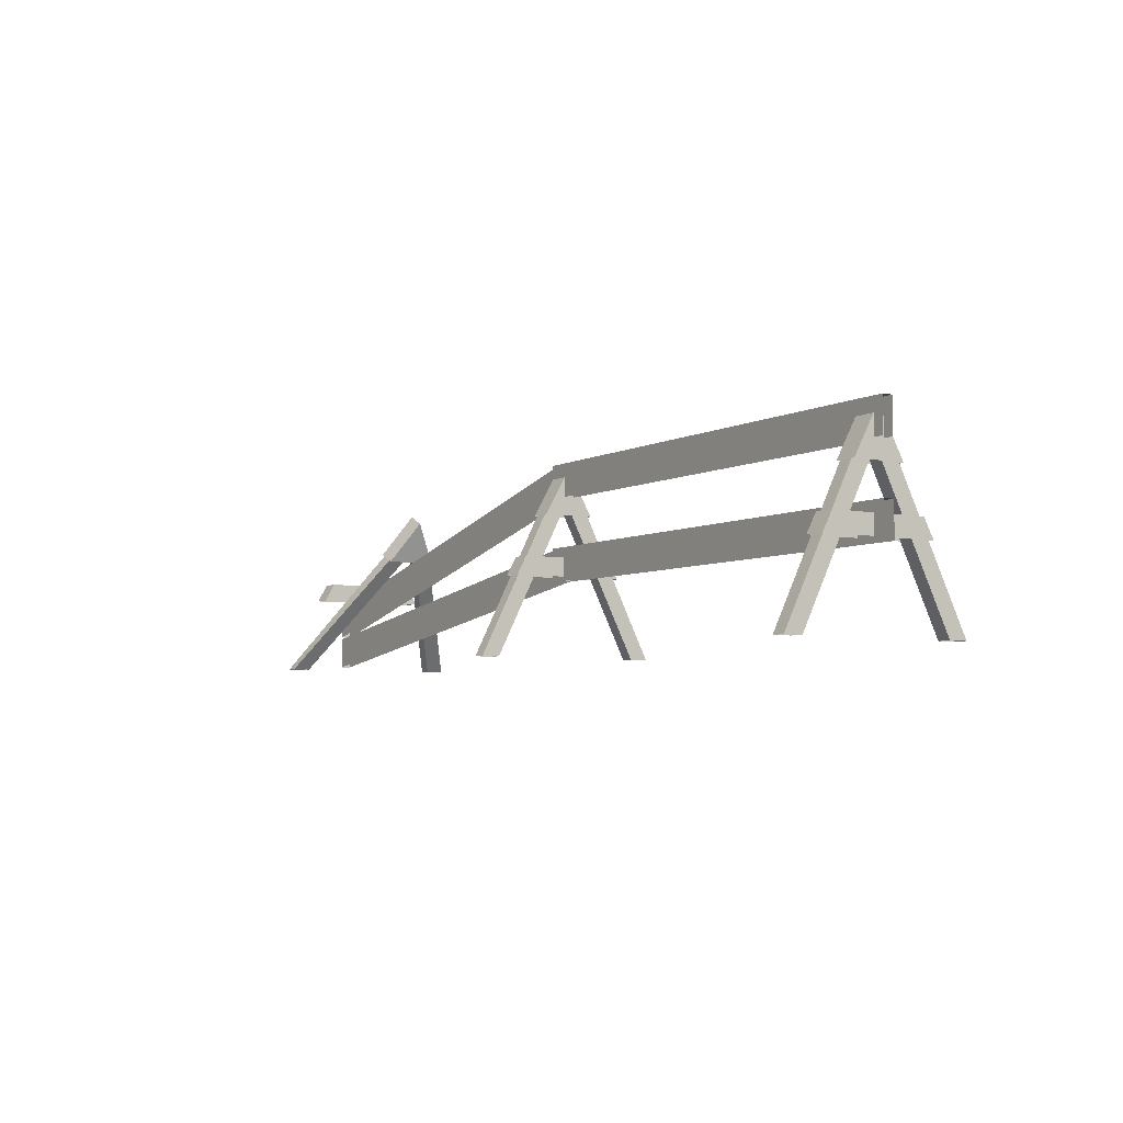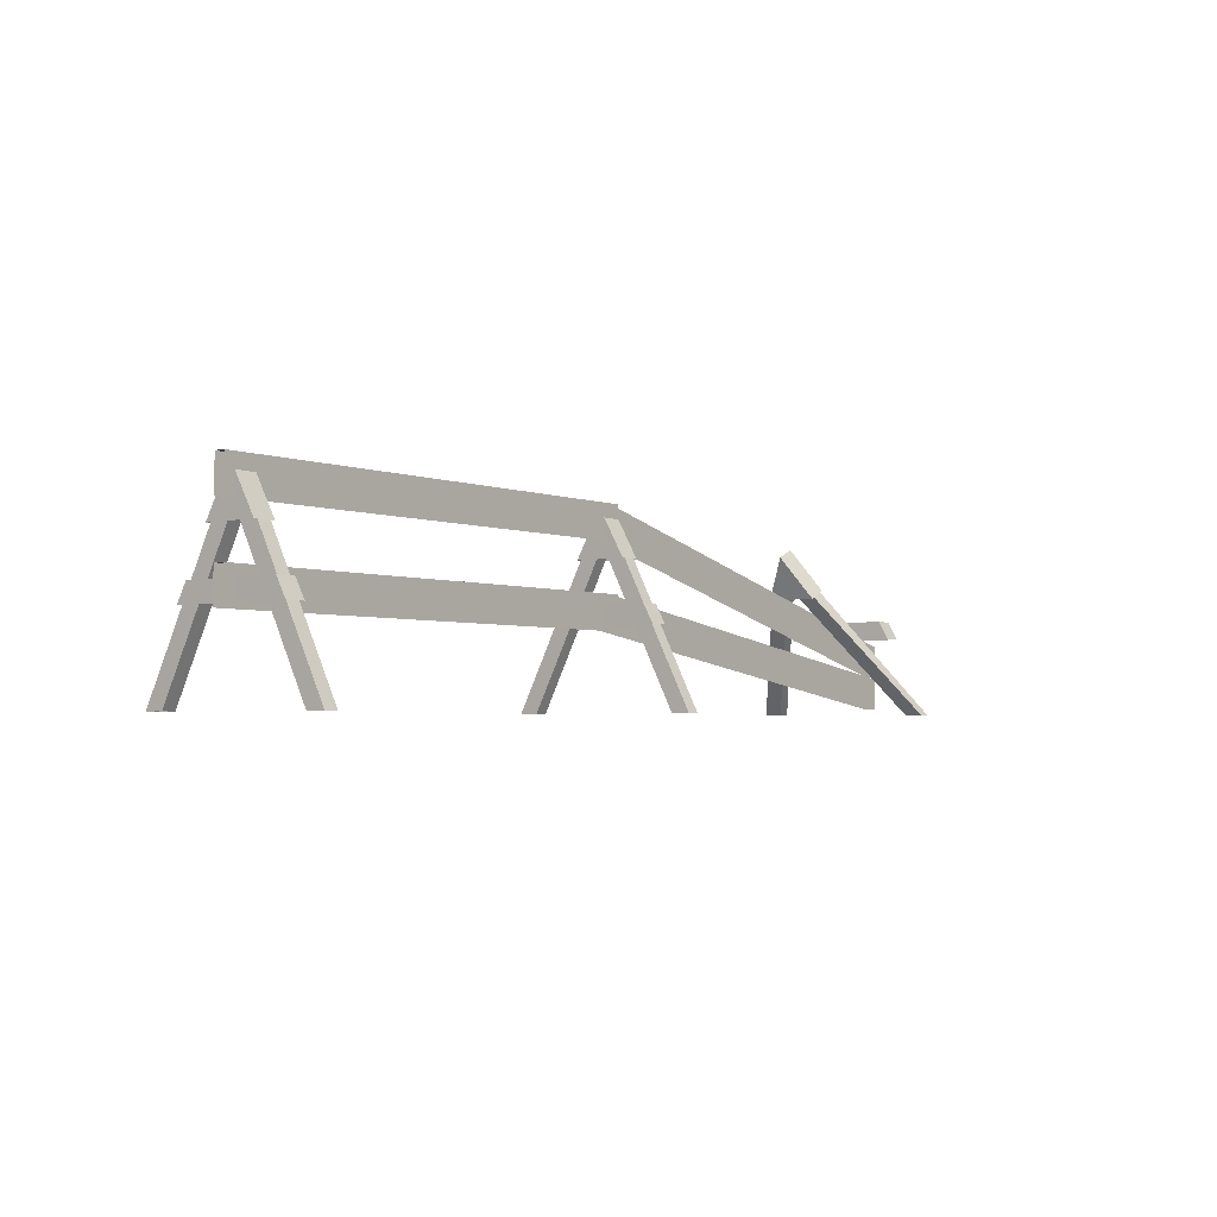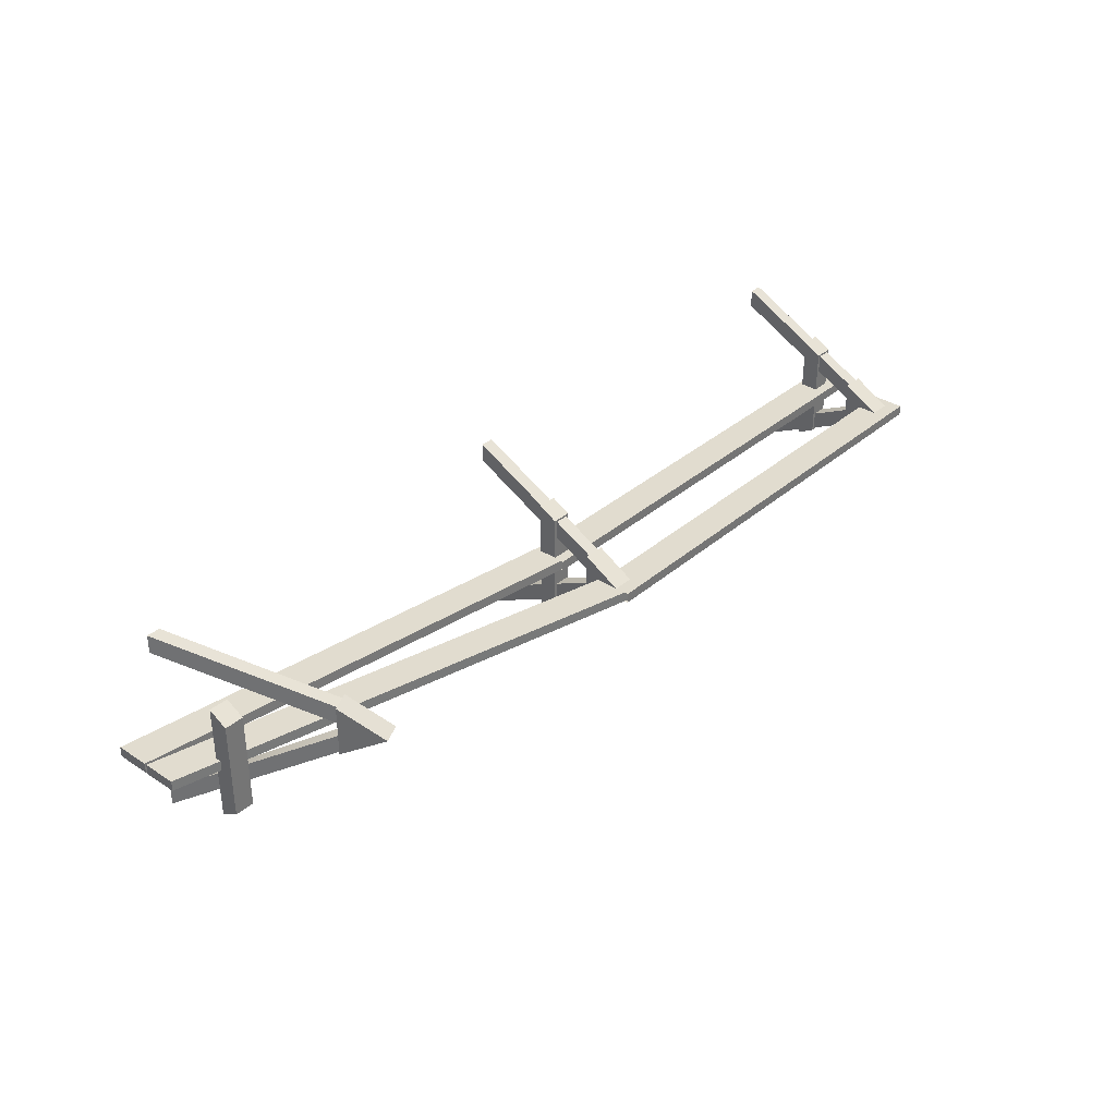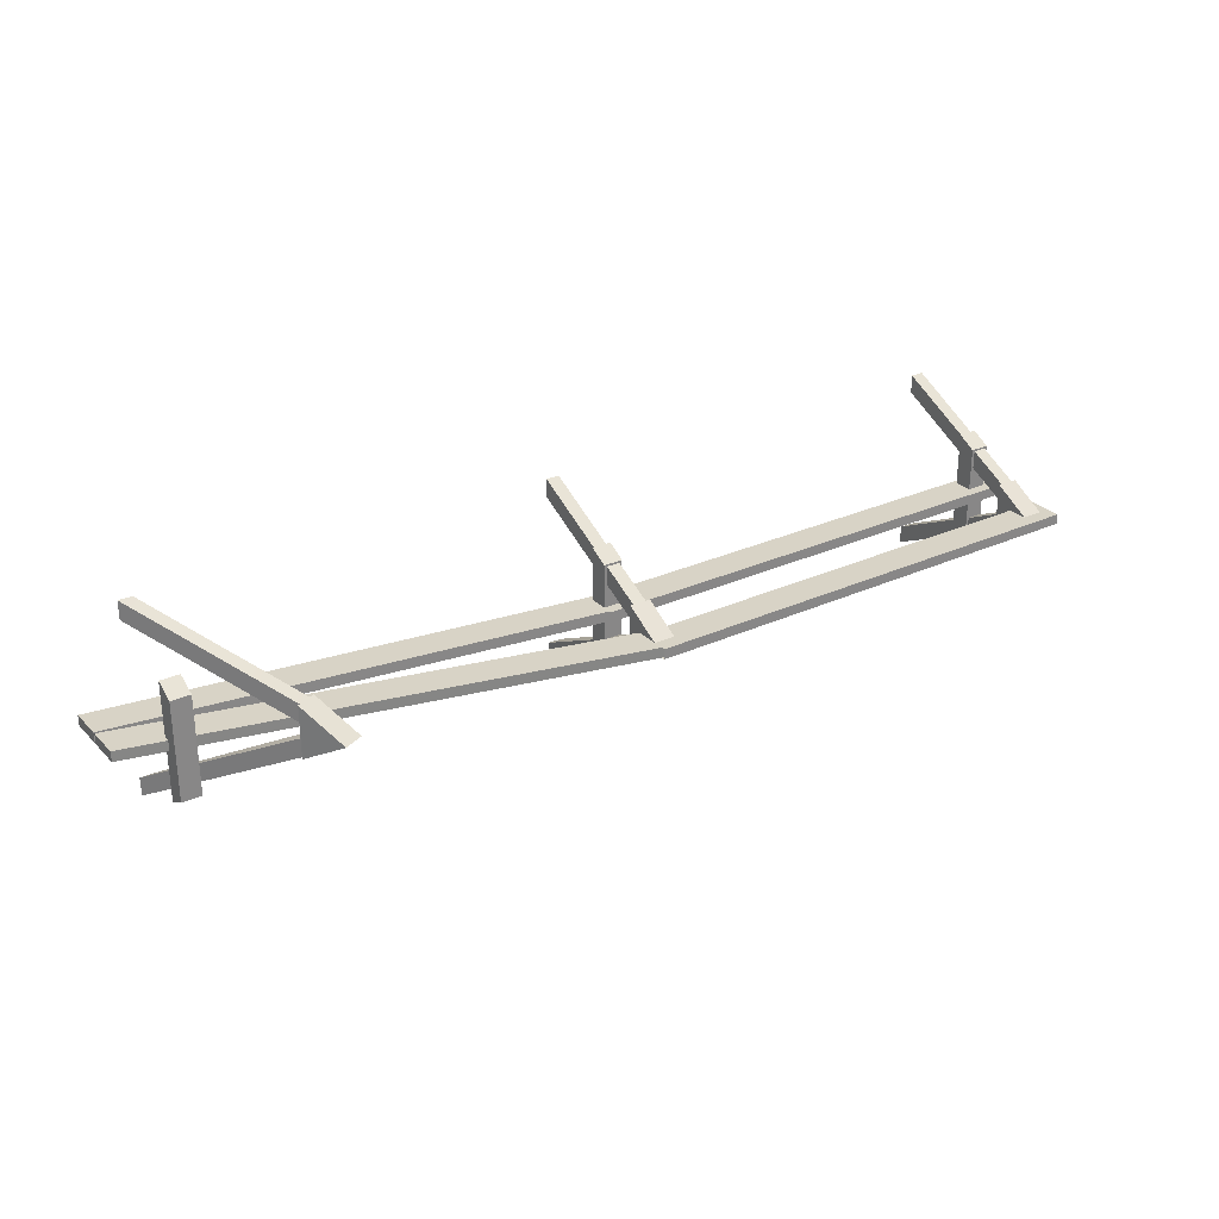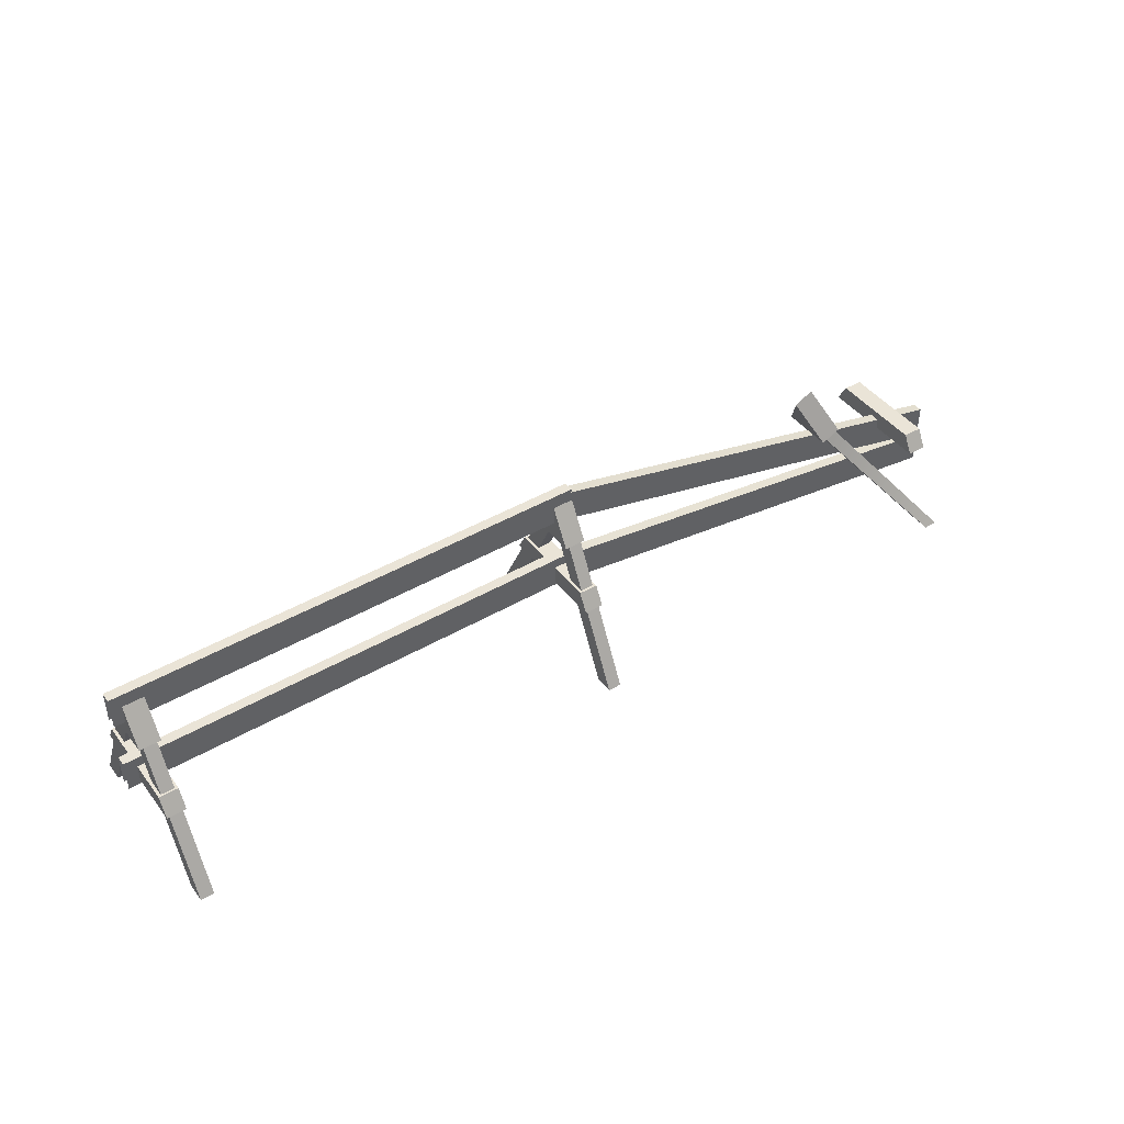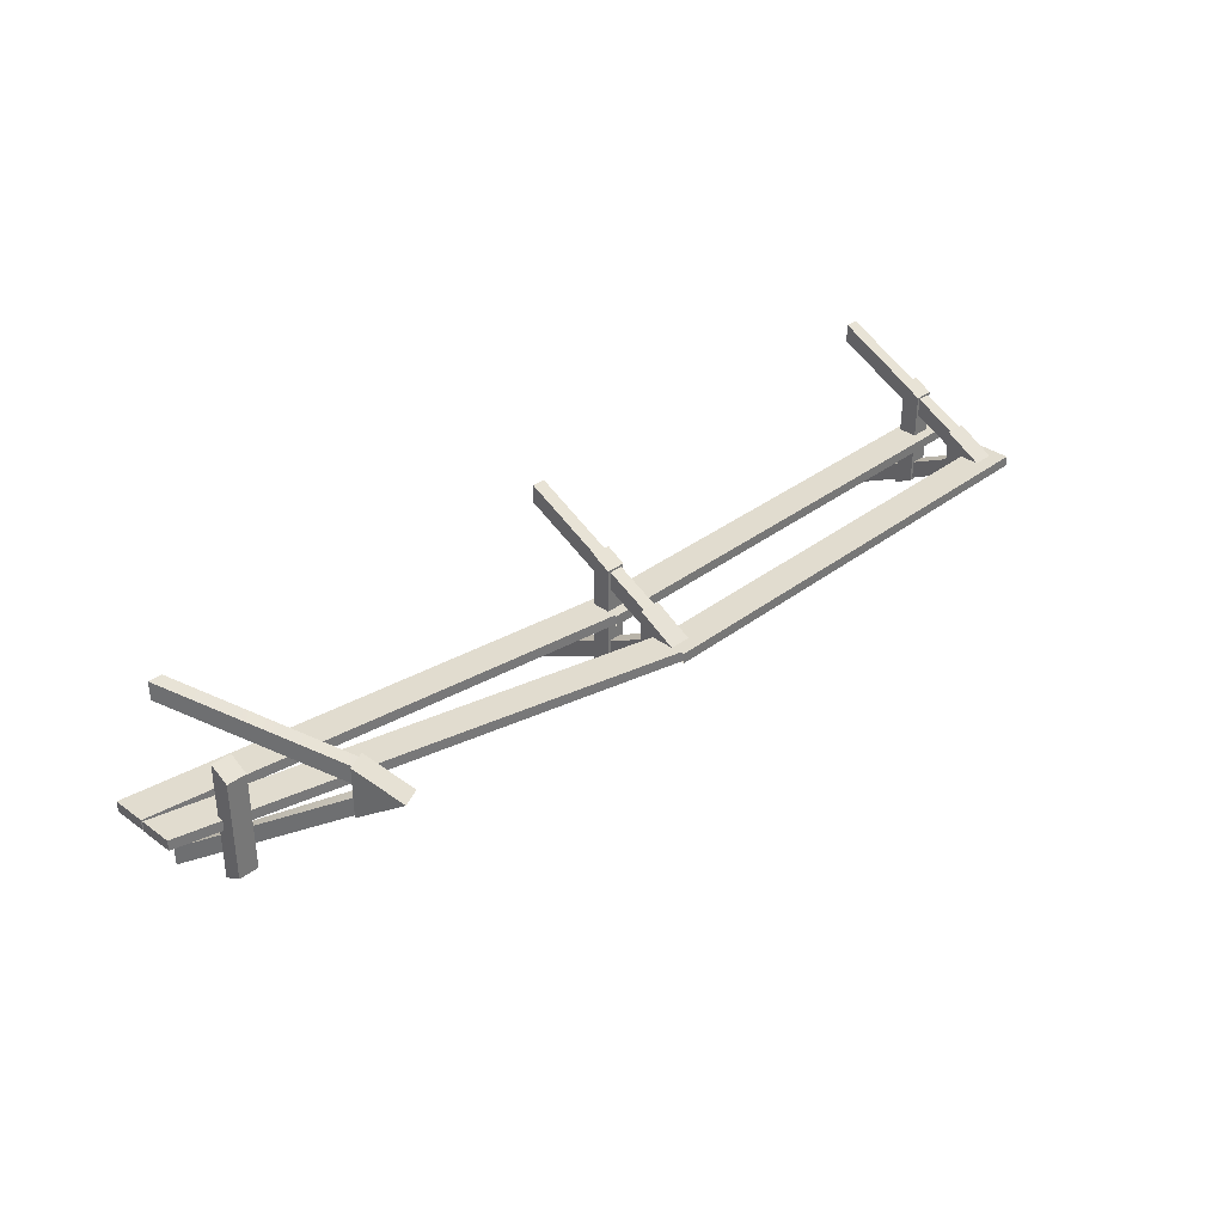
<metadata>
{"format":"obj","ext":"obj","renderer":"f3d","projection":"perspective","resolution":1024,"background":"white","views":[{"elev":-5.3,"azim":-122.9,"up":"+Y"},{"elev":-3.2,"azim":-52.8,"up":"+Y"},{"elev":34.5,"azim":131.2,"up":"+Z"},{"elev":28.2,"azim":145.4,"up":"+Z"},{"elev":43.7,"azim":-34.5,"up":"+Y"},{"elev":34.5,"azim":134.5,"up":"+Z"}]}
</metadata>
<code>
v  -0.2115 1.558 -0.765
v  -0.2115 1.558 0.765
v  0.0924 1.558 0.765
v  0.0924 1.558 -0.765
v  -0.2115 1.263 -0.925
v  0.0924 1.263 -0.925
v  0.0924 1.263 0.925
v  -0.2115 1.263 0.925
v  -0.1645 0.0009 1.221
v  -0.1645 2.284 0.0766
v  0.0473 2.284 0.0766
v  0.0473 0.0009 1.221
v  0.0473 2.284 0.3687
v  0.0473 0.0009 1.513
v  -0.1645 2.284 0.3687
v  -0.1645 0.0009 1.513
v  -0.1648 0.0009 -1.221
v  0.047 0.0009 -1.221
v  0.047 2.284 -0.0766
v  -0.1648 2.284 -0.0766
v  0.047 0.0009 -1.513
v  0.047 2.284 -0.3687
v  -0.1648 0.0009 -1.513
v  -0.1648 2.284 -0.3687
v  -0.2306 2.221 -0.4113
v  -0.2306 2.962 -0
v  0.1047 2.962 -0
v  0.1047 2.221 -0.4113
v  0.1047 2.221 0.4113
v  -0.2306 2.221 0.4113
v  0.0982 3.035 -0.0811
v  0.0982 2.507 -0.0811
v  -7.512 2.507 -0.0811
v  -7.512 3.035 -0.0811
v  0.0982 3.035 0.0811
v  -7.512 3.035 0.0811
v  -7.512 2.507 0.0811
v  0.0982 2.507 0.0811
v  -0.1457 3.035 -0.0811
v  -0.1457 2.507 -0.0811
v  -0.1457 2.507 0.0811
v  -0.1457 3.035 0.0811
v  7.464 0.6545 -0.0811
v  7.464 1.182 -0.0811
v  7.464 1.182 0.0811
v  7.464 0.6545 0.0811
v  6.751 1.558 -0.765
v  6.447 1.558 -0.765
v  6.447 1.558 0.765
v  6.751 1.558 0.765
v  6.751 1.263 -0.925
v  6.447 1.263 -0.925
v  6.447 1.263 0.925
v  6.751 1.263 0.925
v  6.704 0 1.221
v  6.492 0 1.221
v  4.933 1.962 0.0766
v  5.124 2.052 0.0766
v  6.492 0 1.513
v  4.933 1.962 0.3687
v  6.704 0 1.513
v  5.124 2.052 0.3687
v  6.704 0.0009 -1.221
v  5.125 2.052 -0.0766
v  4.933 1.962 -0.0766
v  6.492 0.0009 -1.221
v  4.933 1.962 -0.3687
v  6.492 0.0009 -1.513
v  5.125 2.052 -0.3687
v  6.704 0.0009 -1.513
v  5.211 2.023 -0.4113
v  4.907 1.88 -0.4113
v  4.592 2.55 -0
v  4.895 2.693 -0
v  4.907 1.88 0.4113
v  5.211 2.023 0.4113
v  0.0982 1.723 -0.0811
v  0.0982 1.196 -0.0811
v  -7.512 1.196 -0.0811
v  -7.512 1.723 -0.0811
v  0.0982 1.723 0.0811
v  -7.512 1.723 0.0811
v  -7.512 1.196 0.0811
v  0.0982 1.196 0.0811
v  -0.1457 1.723 -0.0811
v  -0.1457 1.196 -0.0811
v  -0.1457 1.196 0.0811
v  -0.1457 1.723 0.0811
v  7.464 0.0953 -0.0811
v  7.464 0.6226 -0.0811
v  7.464 0.6226 0.0811
v  7.464 0.0953 0.0811
v  -7.324 1.558 -0.765
v  -7.324 1.558 0.765
v  -7.02 1.558 0.765
v  -7.02 1.558 -0.765
v  -7.324 1.263 -0.925
v  -7.02 1.263 -0.925
v  -7.02 1.263 0.925
v  -7.324 1.263 0.925
v  -7.277 0.0009 1.221
v  -7.277 2.284 0.0766
v  -7.065 2.284 0.0766
v  -7.065 0.0009 1.221
v  -7.065 2.284 0.3687
v  -7.065 0.0009 1.513
v  -7.277 2.284 0.3687
v  -7.277 0.0009 1.513
v  -7.277 0.0009 -1.221
v  -7.066 0.0009 -1.221
v  -7.066 2.284 -0.0766
v  -7.277 2.284 -0.0766
v  -7.066 0.0009 -1.513
v  -7.066 2.284 -0.3687
v  -7.277 0.0009 -1.513
v  -7.277 2.284 -0.3687
v  -7.343 2.221 -0.4113
v  -7.343 2.962 -0
v  -7.008 2.962 -0
v  -7.008 2.221 -0.4113
v  -7.008 2.221 0.4113
v  -7.343 2.221 0.4113
g barrier4
f 1 2 3
f 1 3 4
f 5 1 4
f 5 4 6
f 6 4 3
f 6 3 7
f 7 3 2
f 7 2 8
f 8 2 1
f 8 1 5
f 9 10 11
f 9 11 12
f 12 11 13
f 12 13 14
f 14 13 15
f 14 15 16
f 16 15 10
f 16 10 9
f 17 18 19
f 17 19 20
f 18 21 22
f 18 22 19
f 21 23 24
f 21 24 22
f 23 17 20
f 23 20 24
f 25 26 27
f 25 27 28
f 28 27 29
f 29 27 26
f 29 26 30
f 30 26 25
f 31 32 33
f 31 33 34
f 35 36 37
f 35 37 38
f 31 34 36
f 31 36 35
f 39 40 41
f 39 41 42
f 43 44 45
f 43 45 46
f 47 48 49
f 47 49 50
f 51 52 48
f 51 48 47
f 52 53 49
f 52 49 48
f 53 54 50
f 53 50 49
f 54 51 47
f 54 47 50
f 55 56 57
f 55 57 58
f 56 59 60
f 56 60 57
f 59 61 62
f 59 62 60
f 61 55 58
f 61 58 62
f 63 64 65
f 63 65 66
f 66 65 67
f 66 67 68
f 68 67 69
f 68 69 70
f 70 69 64
f 70 64 63
f 71 72 73
f 71 73 74
f 72 75 73
f 75 76 74
f 75 74 73
f 76 71 74
f 77 78 79
f 77 79 80
f 81 82 83
f 81 83 84
f 77 80 82
f 77 82 81
f 85 86 87
f 85 87 88
f 89 90 91
f 89 91 92
f 93 94 95
f 93 95 96
f 97 93 96
f 97 96 98
f 98 96 95
f 98 95 99
f 99 95 94
f 99 94 100
f 100 94 93
f 100 93 97
f 101 102 103
f 101 103 104
f 104 103 105
f 104 105 106
f 106 105 107
f 106 107 108
f 108 107 102
f 108 102 101
f 109 110 111
f 109 111 112
f 110 113 114
f 110 114 111
f 113 115 116
f 113 116 114
f 115 109 112
f 115 112 116
f 117 118 119
f 117 119 120
f 120 119 121
f 121 119 118
f 121 118 122
f 122 118 117
f 44 43 40
f 44 40 39
f 45 42 41
f 45 41 46
f 44 39 42
f 44 42 45
f 90 89 86
f 90 86 85
f 91 88 87
f 91 87 92
f 90 85 88
f 90 88 91

</code>
